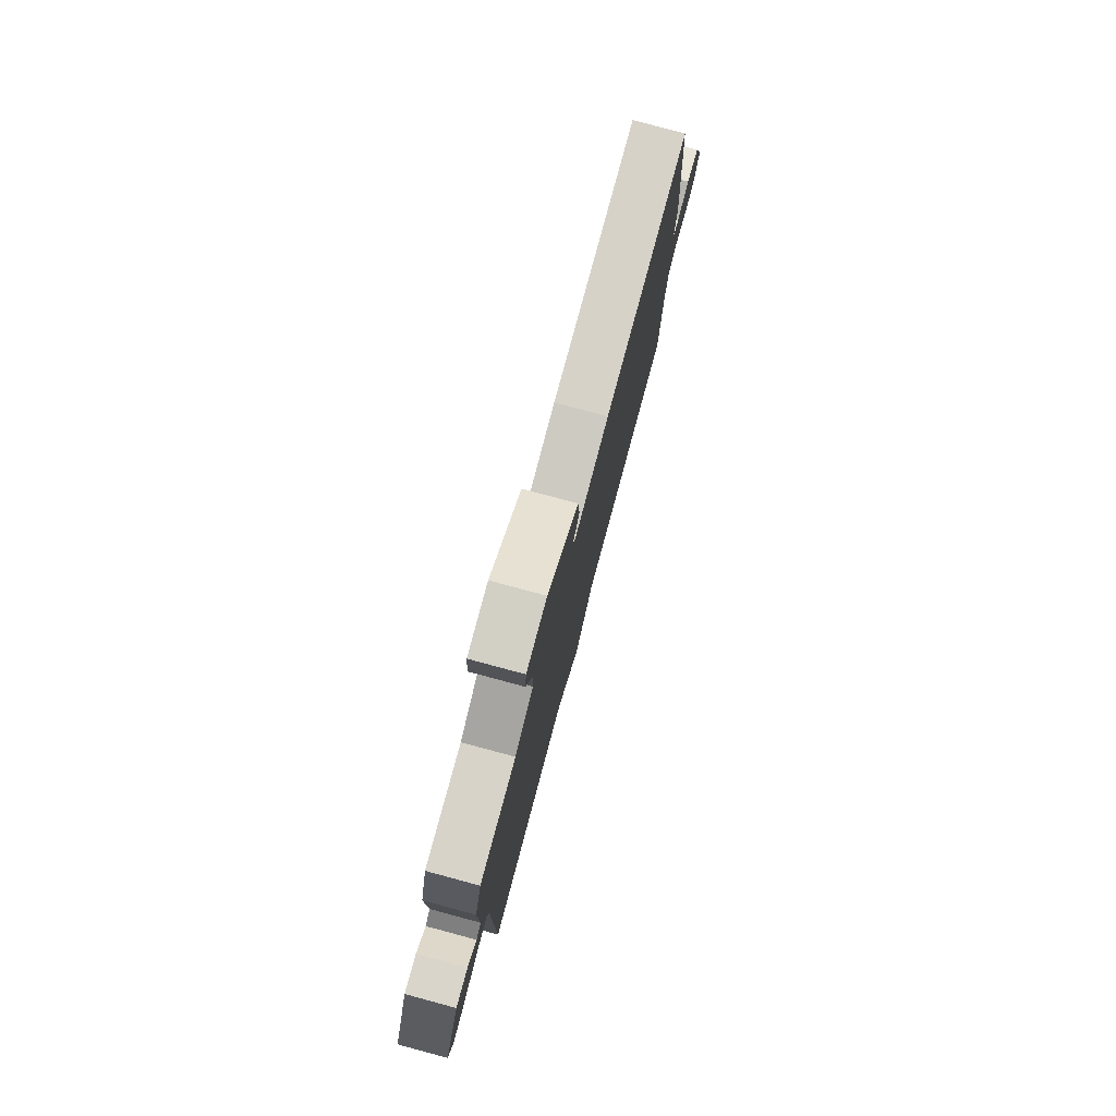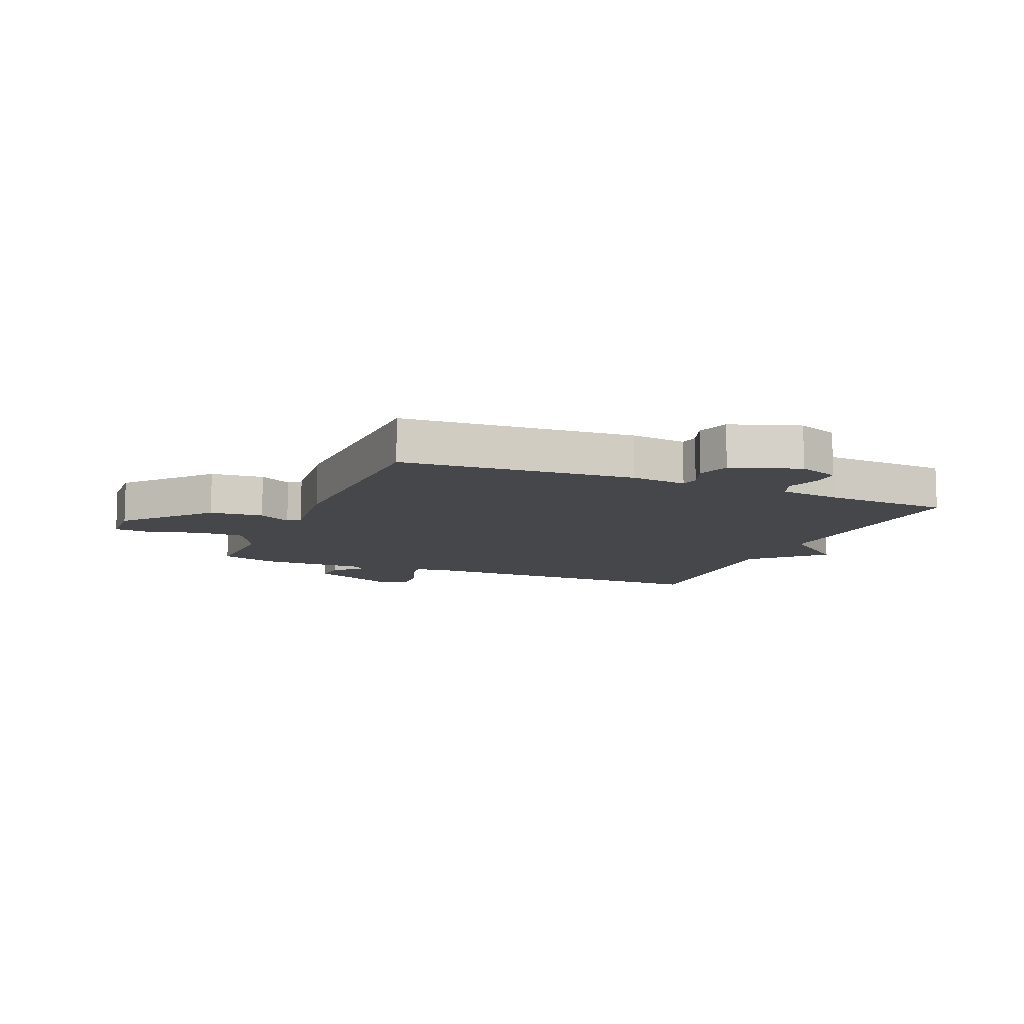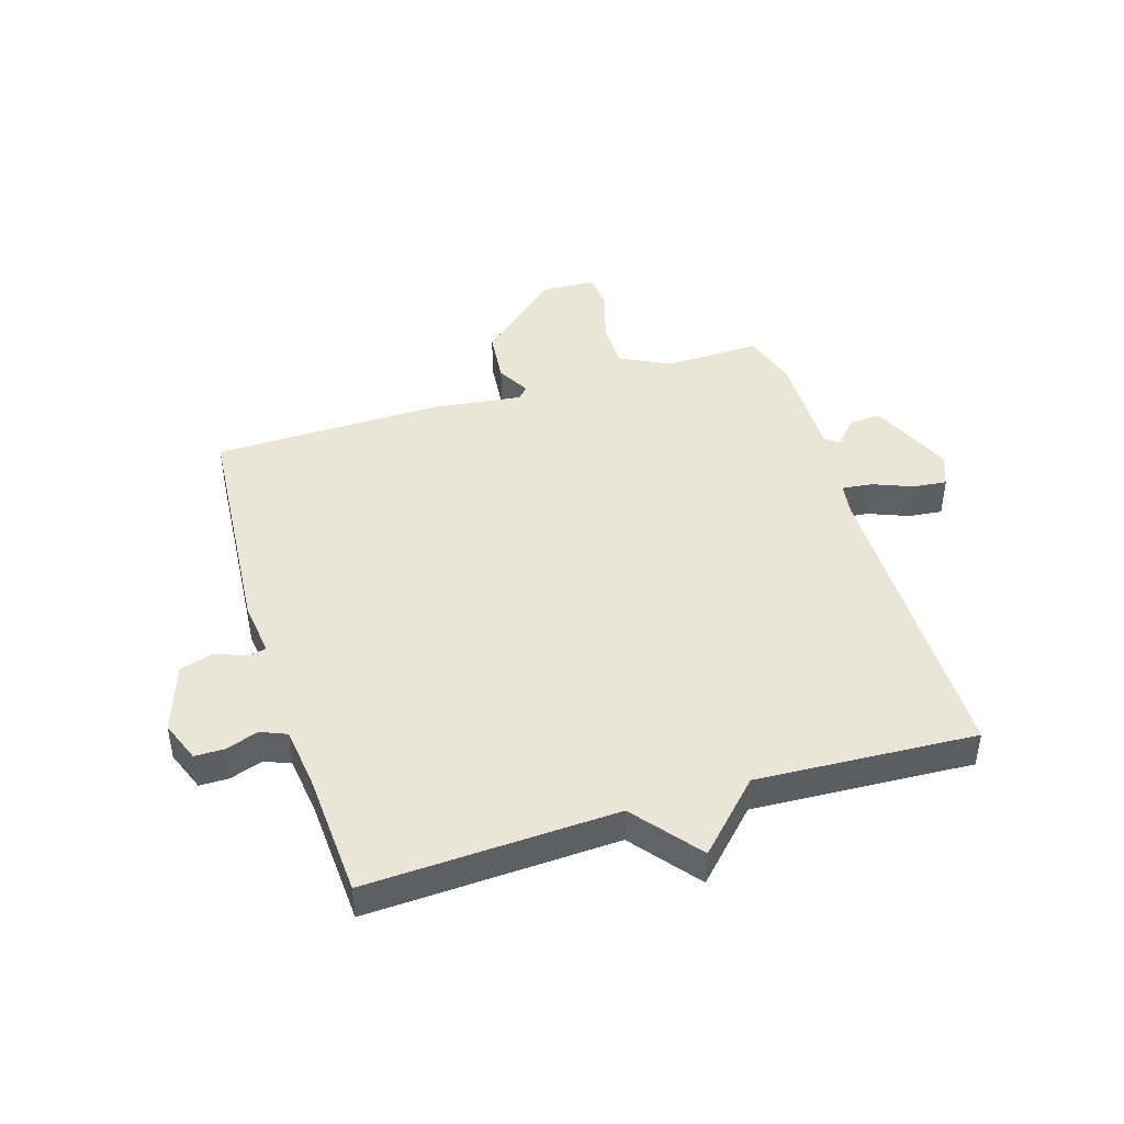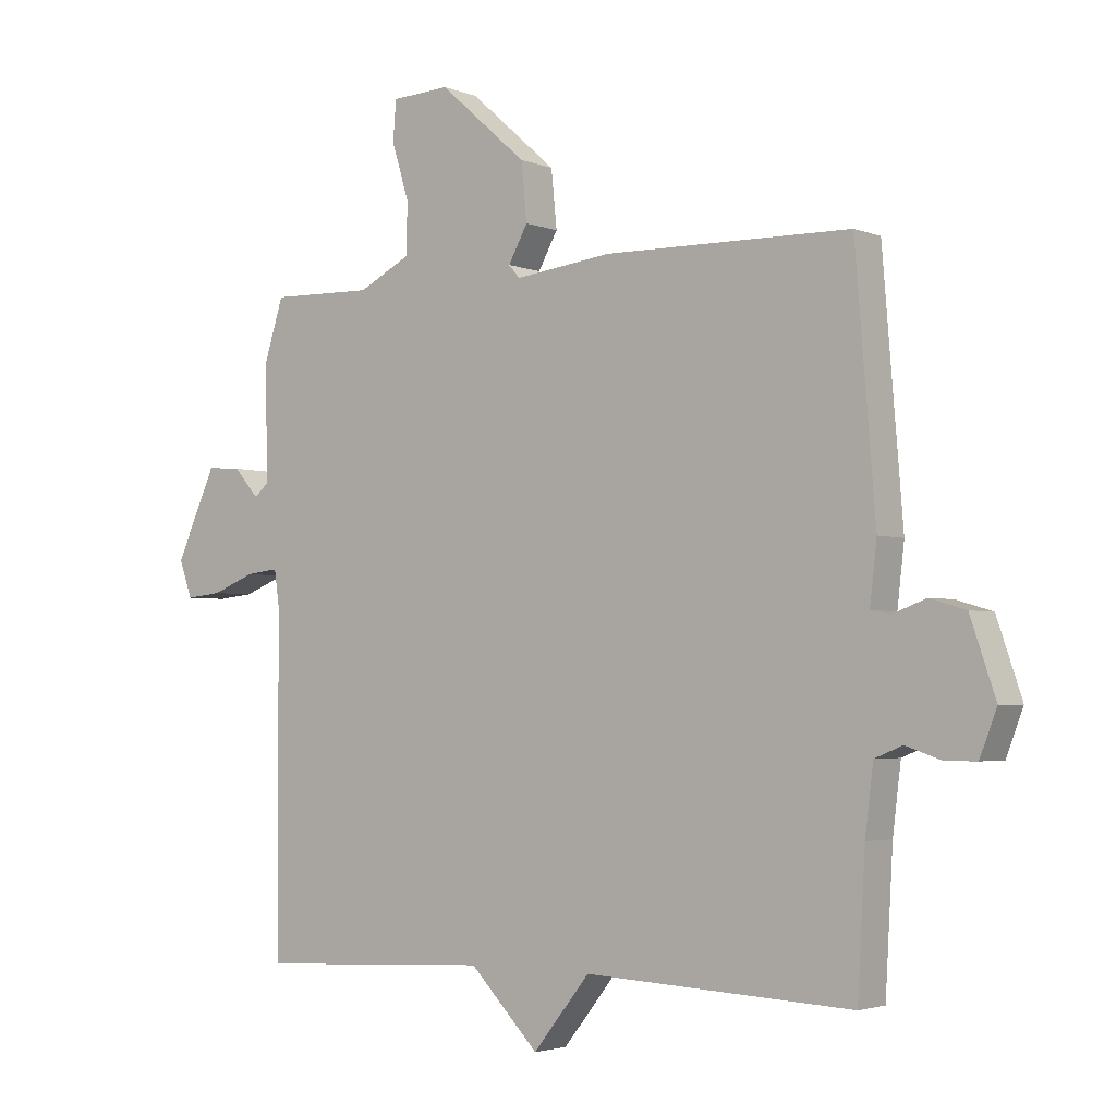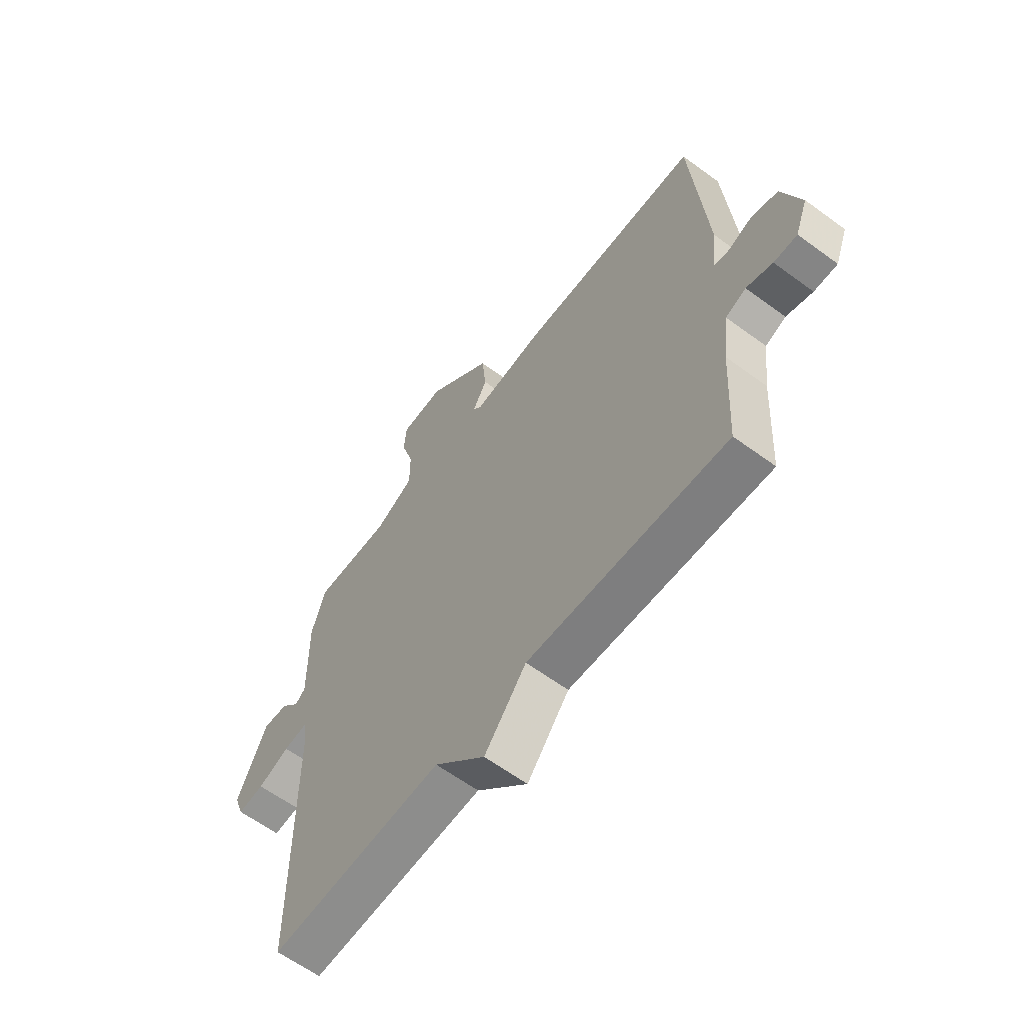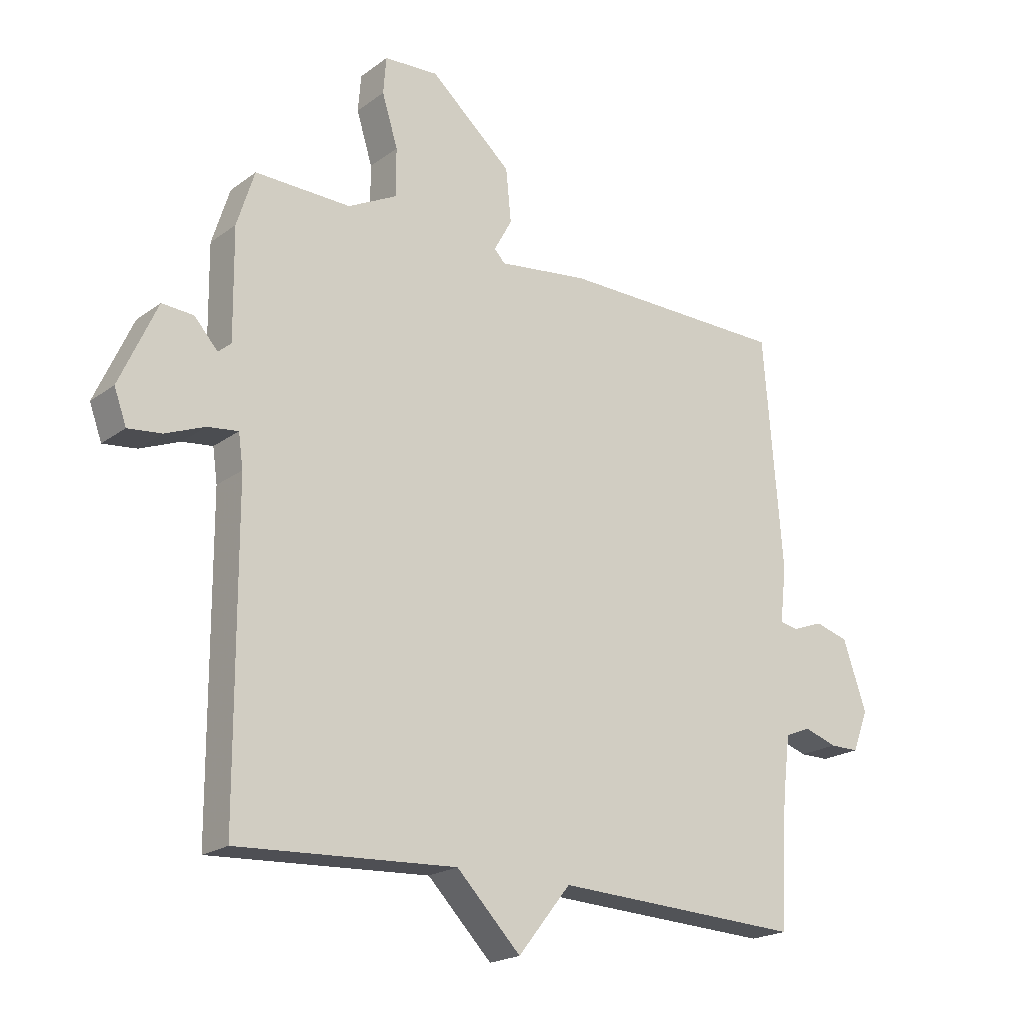
<metadata>
{"format":"obj","ext":"obj","renderer":"f3d","projection":"perspective","resolution":1024,"background":"white","views":[{"elev":78.7,"azim":-75.0,"up":"+Z"},{"elev":-10.4,"azim":67.1,"up":"+Y"},{"elev":44.4,"azim":162.8,"up":"+Y"},{"elev":-2.9,"azim":37.0,"up":"+Z"},{"elev":-61.8,"azim":53.2,"up":"+Z"},{"elev":-20.3,"azim":-37.2,"up":"+Z"}]}
</metadata>
<code>
v -0.5 0.07 0.5
v -0.336 0.07 0.496
v -0.252 0.07 0.539
v -0.252 0.07 0.621
v -0.279 0.07 0.709
v -0.274 0.07 0.772
v -0.181 0.07 0.777
v -0.041 0.07 0.654
v -0.032 0.07 0.563
v -0.063 0.07 0.507
v -0.045 0.07 0.487
v 0.109 0.07 0.506
v 0.5 0.07 0.5
v 0.532 0.07 0.103
v 0.521 0.07 0.008
v 0.552 0.07 0.002
v 0.605 0.07 0.022
v 0.662 0.07 0.005
v 0.702 0.07 -0.112
v 0.675 0.07 -0.182
v 0.625 0.07 -0.182
v 0.569 0.07 -0.163
v 0.525 0.07 -0.181
v 0.512 0.07 -0.286
v 0.5 0.07 -0.5
v 0.074 0.07 -0.48
v -0.016 0.07 -0.593
v -0.126 0.07 -0.48
v -0.5 0.07 -0.5
v -0.502 0.07 0.032
v -0.51 0.07 0.089
v -0.562 0.07 0.083
v -0.63 0.07 0.056
v -0.687 0.07 0.05
v -0.708 0.07 0.108
v -0.644 0.07 0.249
v -0.59 0.07 0.245
v -0.55 0.07 0.2
v -0.528 0.07 0.219
v -0.53 0.07 0.405
v -0.5 0 0.5
v -0.336 0 0.496
v -0.252 0 0.539
v -0.252 0 0.621
v -0.279 0 0.709
v -0.274 0 0.772
v -0.181 0 0.777
v -0.041 0 0.654
v -0.032 0 0.563
v -0.063 0 0.507
v -0.045 0 0.487
v 0.109 0 0.506
v 0.5 0 0.5
v 0.532 0 0.103
v 0.521 0 0.008
v 0.552 0 0.002
v 0.605 0 0.022
v 0.662 0 0.005
v 0.702 0 -0.112
v 0.675 0 -0.182
v 0.625 0 -0.182
v 0.569 0 -0.163
v 0.525 0 -0.181
v 0.512 0 -0.286
v 0.5 0 -0.5
v 0.074 0 -0.48
v -0.016 0 -0.593
v -0.126 0 -0.48
v -0.5 0 -0.5
v -0.502 0 0.032
v -0.51 0 0.089
v -0.562 0 0.083
v -0.63 0 0.056
v -0.687 0 0.05
v -0.708 0 0.108
v -0.644 0 0.249
v -0.59 0 0.245
v -0.55 0 0.2
v -0.528 0 0.219
v -0.53 0 0.405
f 39 40 1 2
f 36 37 38
f 35 36 38
f 34 35 38
f 33 34 38
f 32 33 38
f 31 32 38 39
f 39 2 3
f 31 39 3
f 30 31 3
f 28 29 30 3
f 28 3 4
f 27 28 4
f 26 27 4
f 24 25 26 4
f 20 21 22
f 19 20 22
f 18 19 22
f 17 18 22
f 16 17 22
f 15 16 22 23
f 13 14 15
f 12 13 15
f 11 12 15
f 23 24 4
f 15 23 4
f 11 15 4
f 8 9 10
f 7 8 10
f 6 7 10
f 5 6 10
f 4 5 10 11
f 42 41 80 79
f 78 77 76
f 78 76 75
f 78 75 74
f 78 74 73
f 78 73 72
f 79 78 72 71
f 43 42 79
f 43 79 71
f 43 71 70
f 43 70 69 68
f 44 43 68
f 44 68 67
f 44 67 66
f 44 66 65 64
f 62 61 60
f 62 60 59
f 62 59 58
f 62 58 57
f 62 57 56
f 63 62 56 55
f 55 54 53
f 55 53 52
f 55 52 51
f 44 64 63
f 44 63 55
f 44 55 51
f 50 49 48
f 50 48 47
f 50 47 46
f 50 46 45
f 51 50 45 44
f 1 41 42 2
f 2 42 43 3
f 3 43 44 4
f 4 44 45 5
f 5 45 46 6
f 6 46 47 7
f 7 47 48 8
f 8 48 49 9
f 9 49 50 10
f 10 50 51 11
f 11 51 52 12
f 12 52 53 13
f 13 53 54 14
f 14 54 55 15
f 15 55 56 16
f 16 56 57 17
f 17 57 58 18
f 18 58 59 19
f 19 59 60 20
f 20 60 61 21
f 21 61 62 22
f 22 62 63 23
f 23 63 64 24
f 24 64 65 25
f 25 65 66 26
f 26 66 67 27
f 27 67 68 28
f 28 68 69 29
f 29 69 70 30
f 30 70 71 31
f 31 71 72 32
f 32 72 73 33
f 33 73 74 34
f 34 74 75 35
f 35 75 76 36
f 36 76 77 37
f 37 77 78 38
f 38 78 79 39
f 39 79 80 40
f 40 80 41 1

</code>
